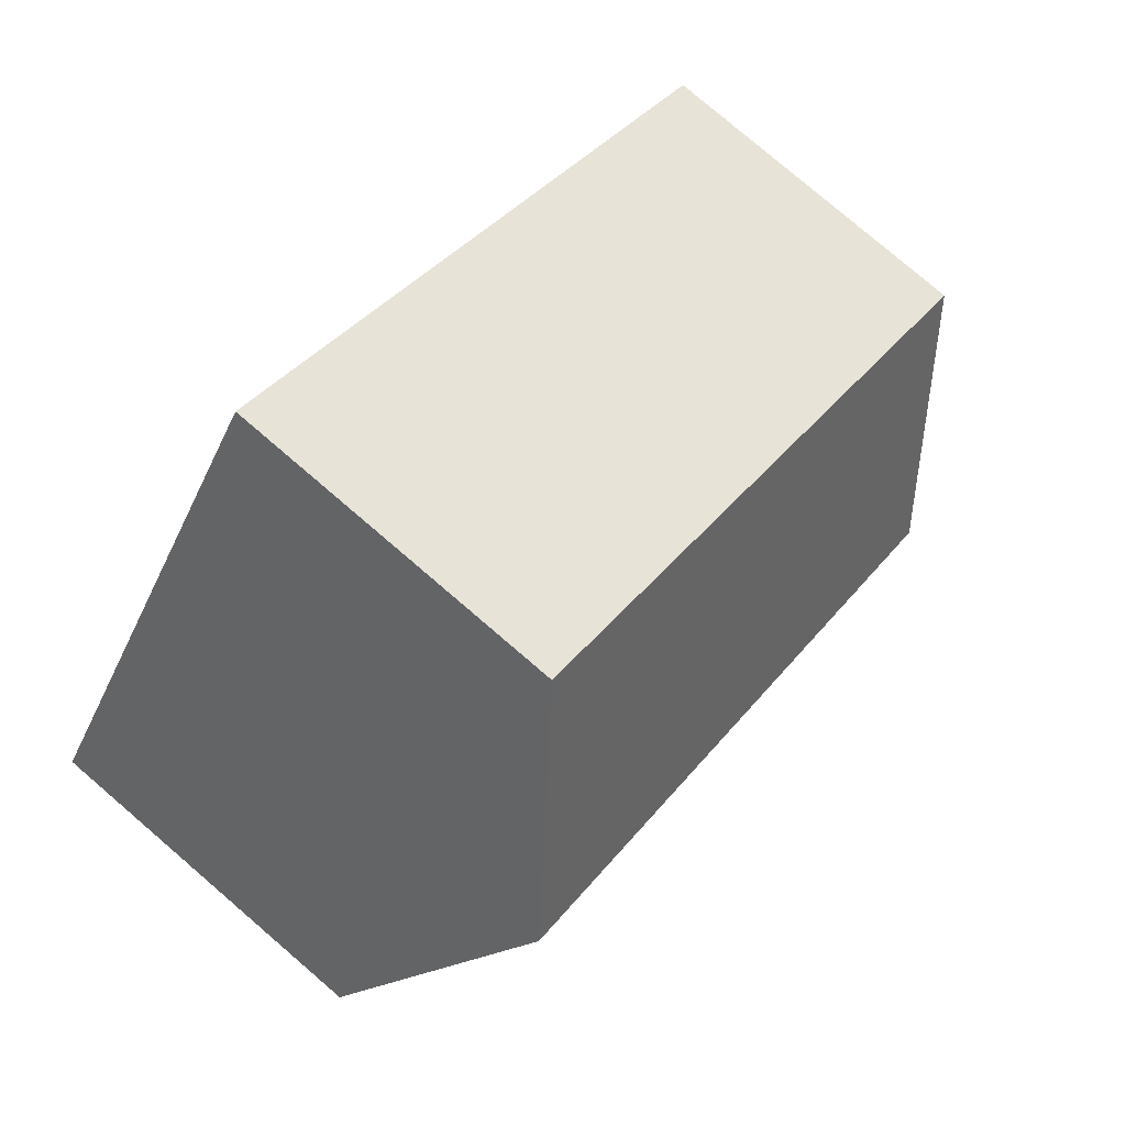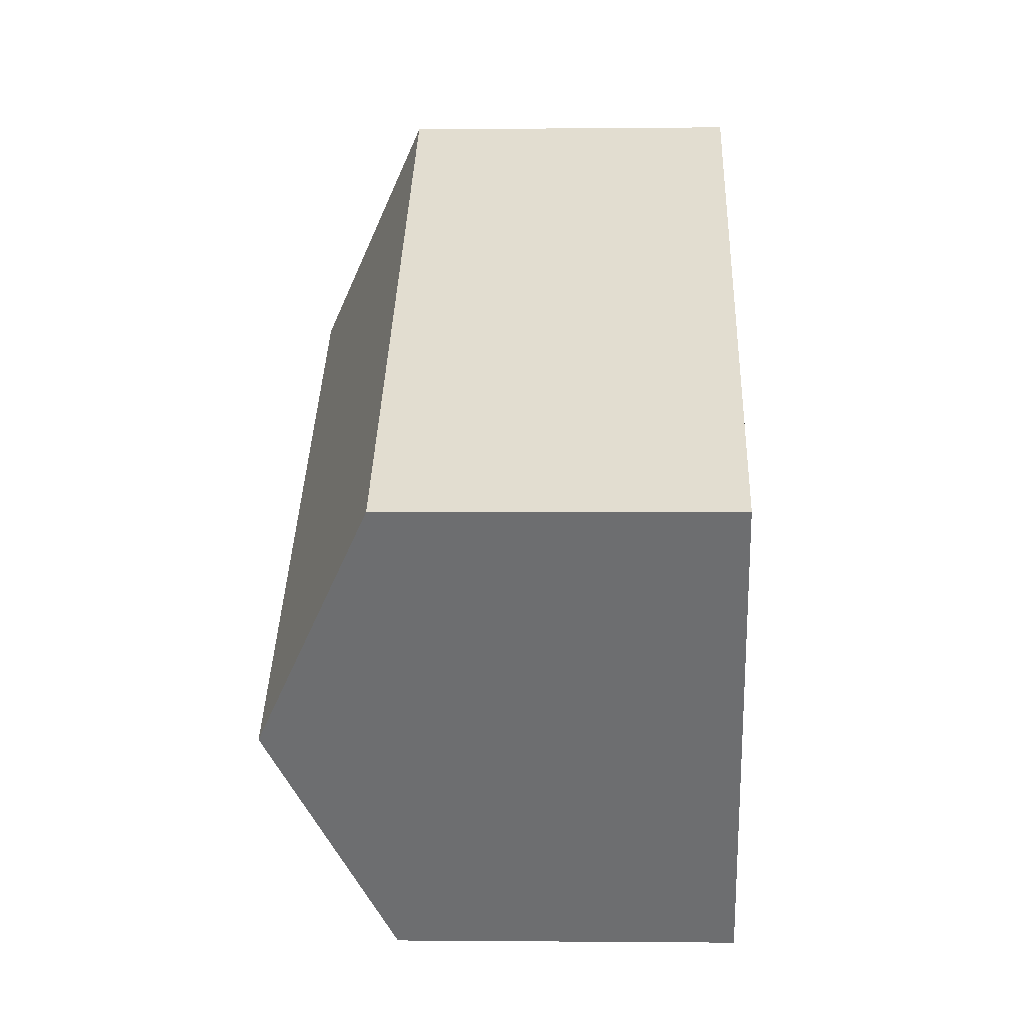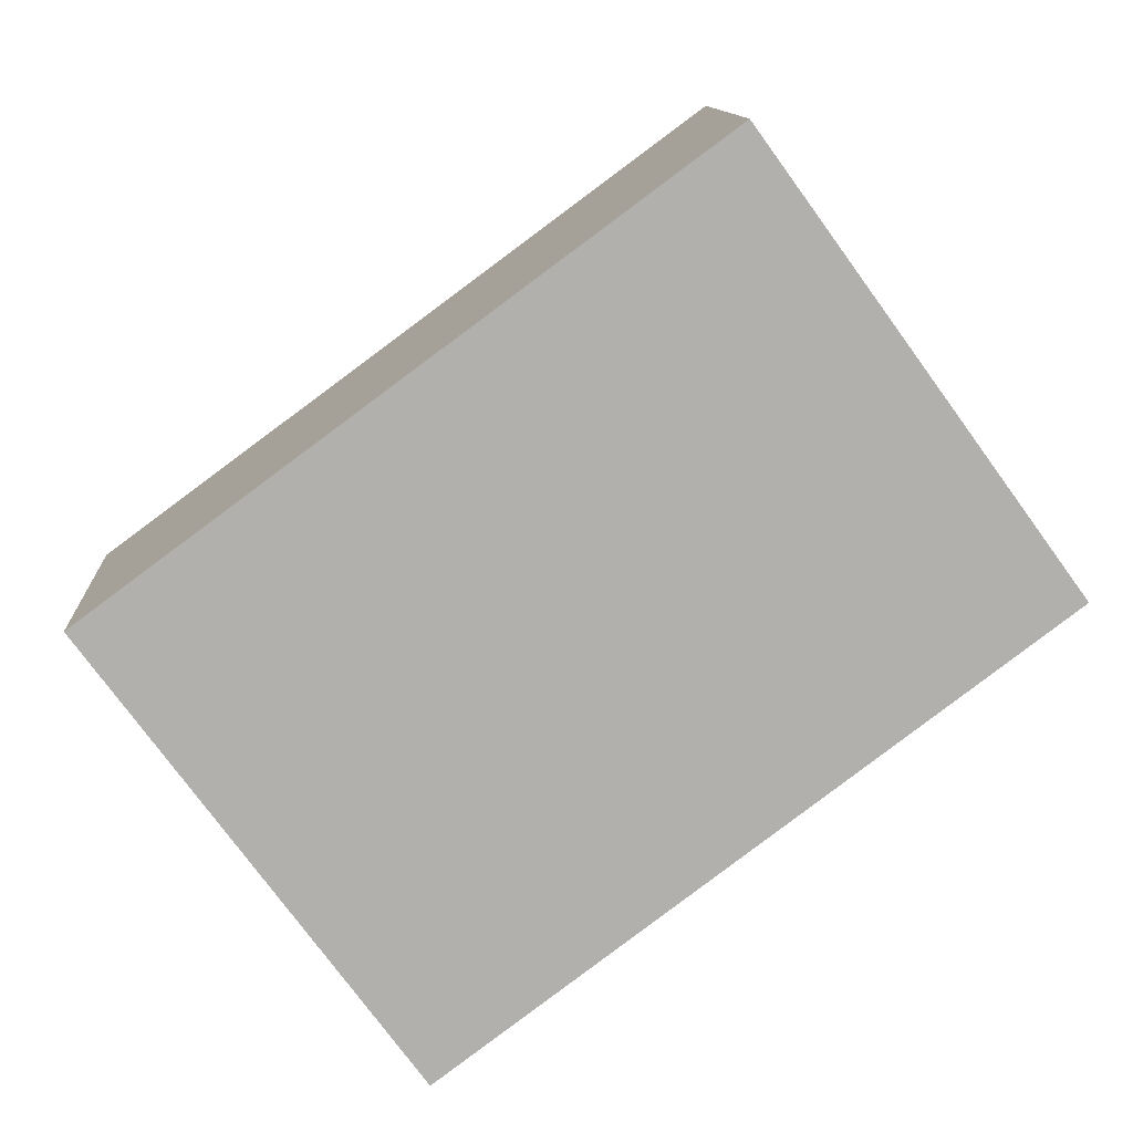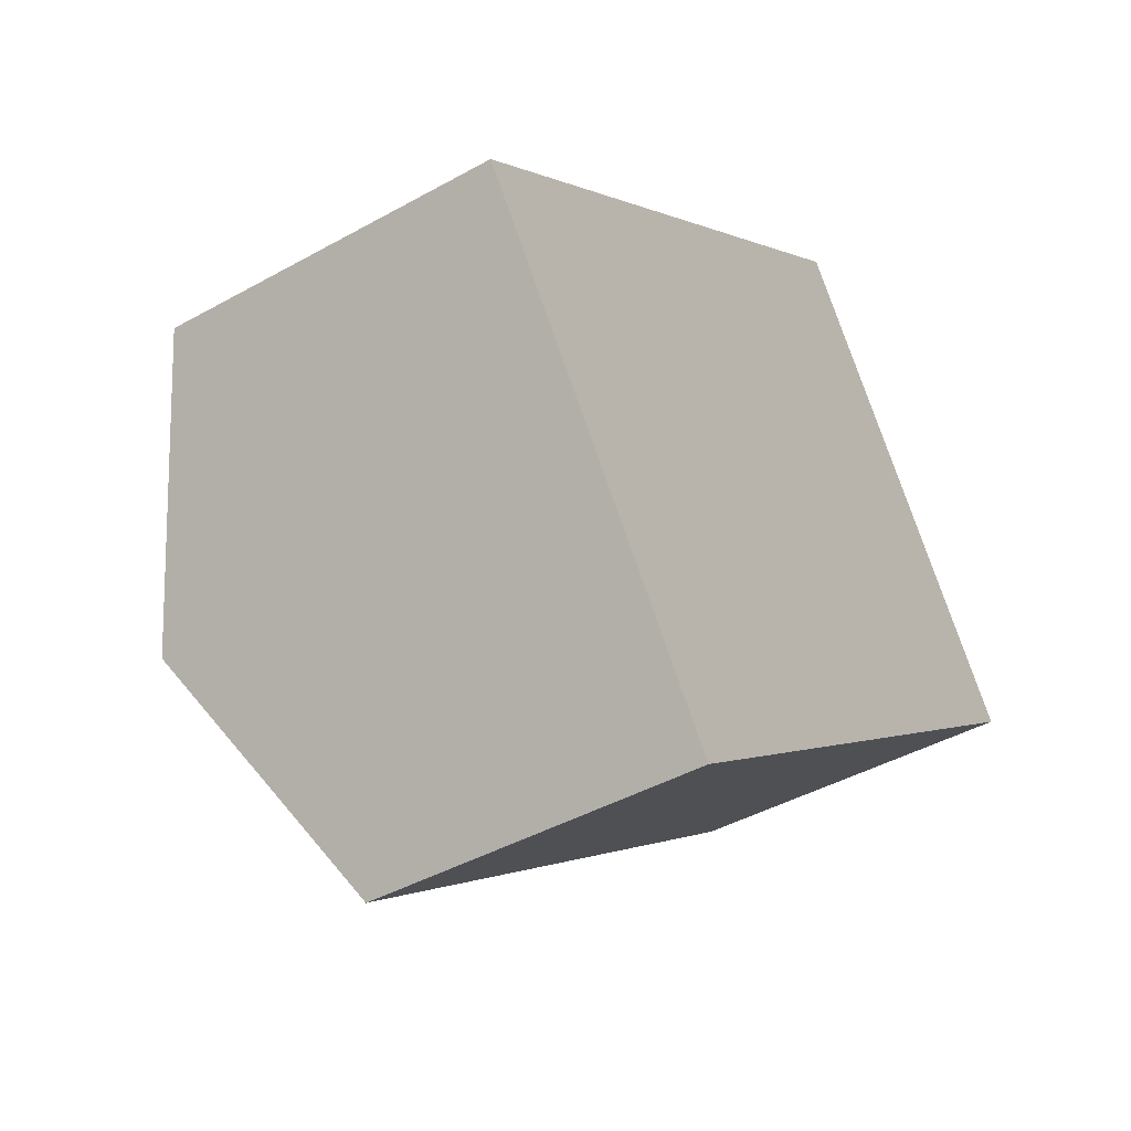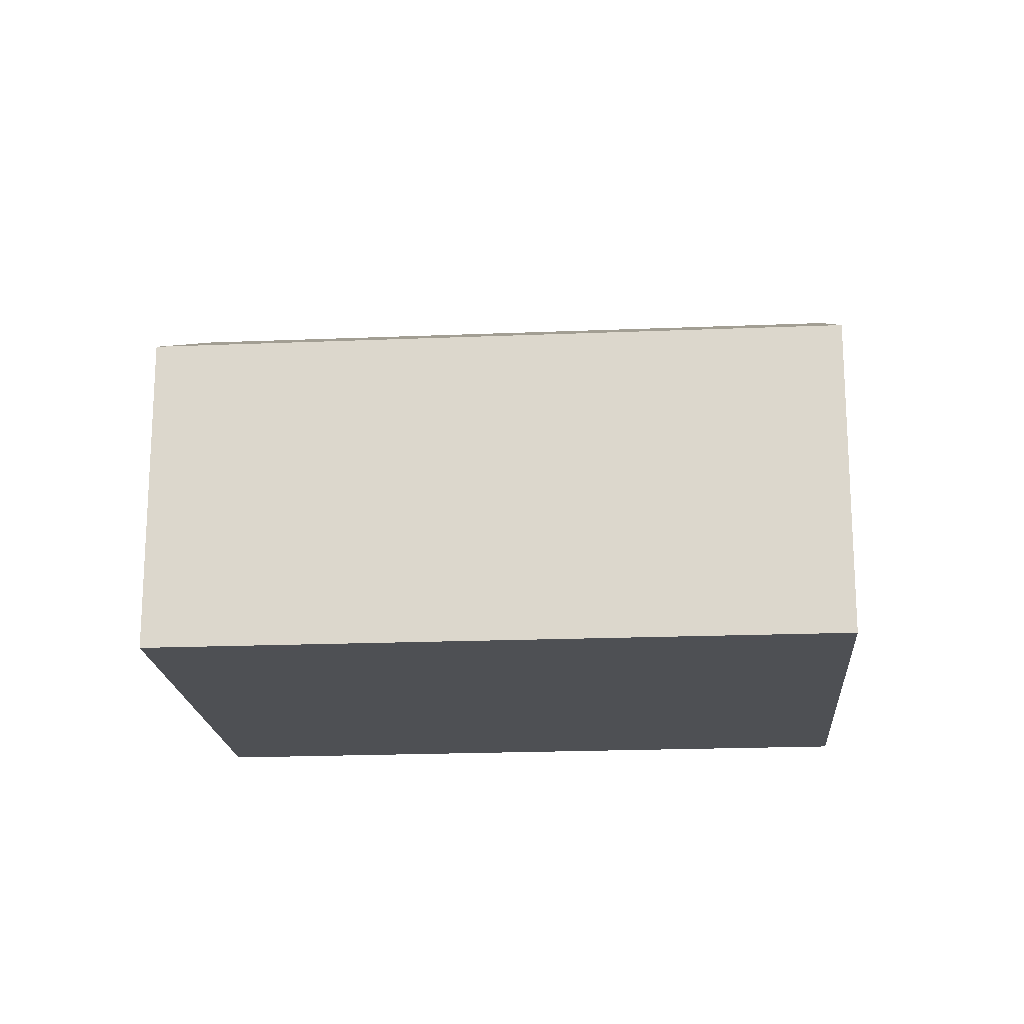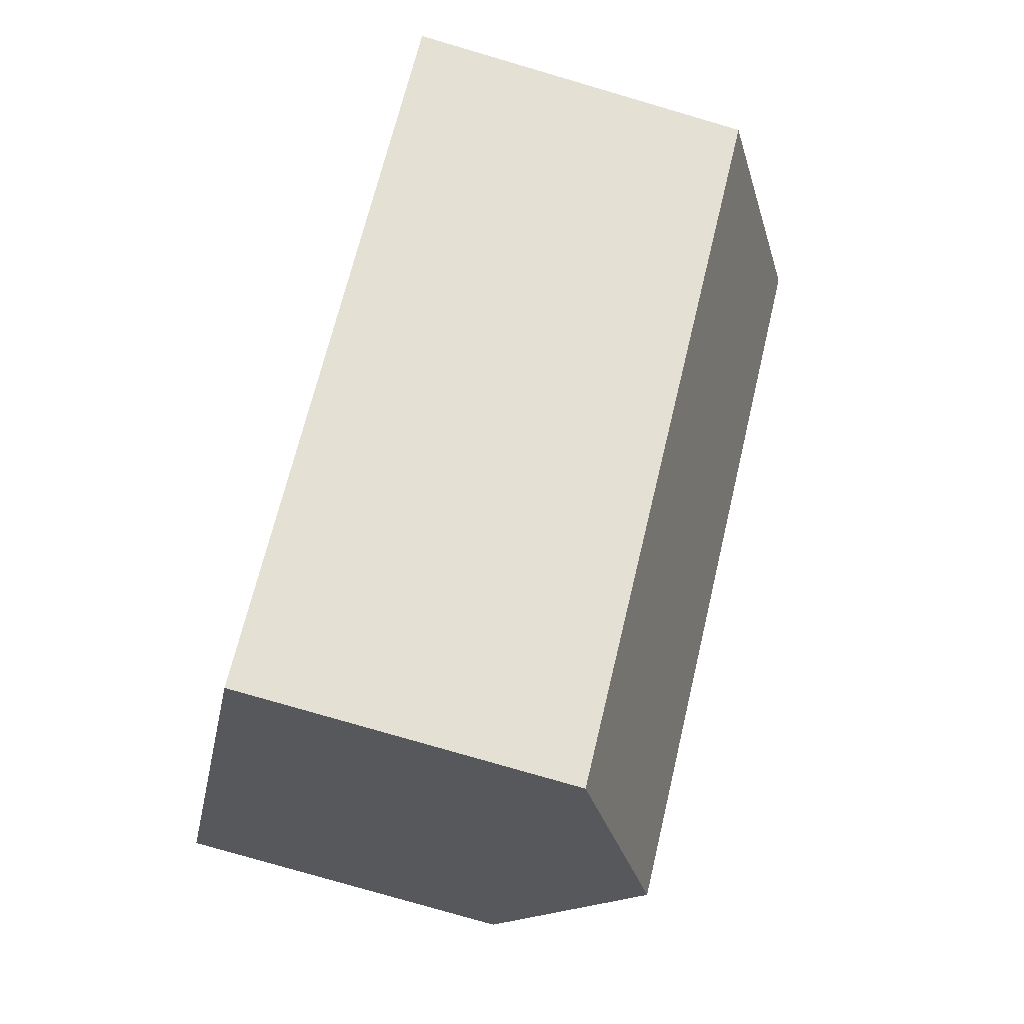
<metadata>
{"format":"obj","ext":"obj","renderer":"f3d","projection":"perspective","resolution":1024,"background":"white","views":[{"elev":78.9,"azim":130.6,"up":"+Z"},{"elev":-0.7,"azim":-87.7,"up":"+Z"},{"elev":11.6,"azim":-3.4,"up":"+Z"},{"elev":-42.5,"azim":-56.2,"up":"+Z"},{"elev":-18.7,"azim":-31.9,"up":"+Y"},{"elev":-77.9,"azim":73.7,"up":"+Z"}]}
</metadata>
<code>
v  1.491 4.346 -2.032
v  8.606 3.239 0.133
v  2.991 3.217 -4.077
v  7.142 4.346 2.146
v  0 3.225 1.975e-16
v  5.66 3.225 4.184
v  2.991 2.496e-16 -4.077
v  1.491 1.244e-16 -2.032
v  0 0 0
v  5.66 -2.562e-16 4.184
v  7.142 -1.314e-16 2.146
v  8.606 -8.144e-18 0.133
g defaultobject
f 1 2 3
f 2 1 4
f 5 4 1
f 4 5 6
f 7 1 3
f 1 7 5
f 5 7 8
f 5 8 9
f 9 6 5
f 6 9 10
f 10 4 6
f 4 10 2
f 2 10 11
f 2 11 12
f 12 3 2
f 3 12 7
f 8 10 9
f 10 8 7
f 10 7 11
f 11 7 12

</code>
